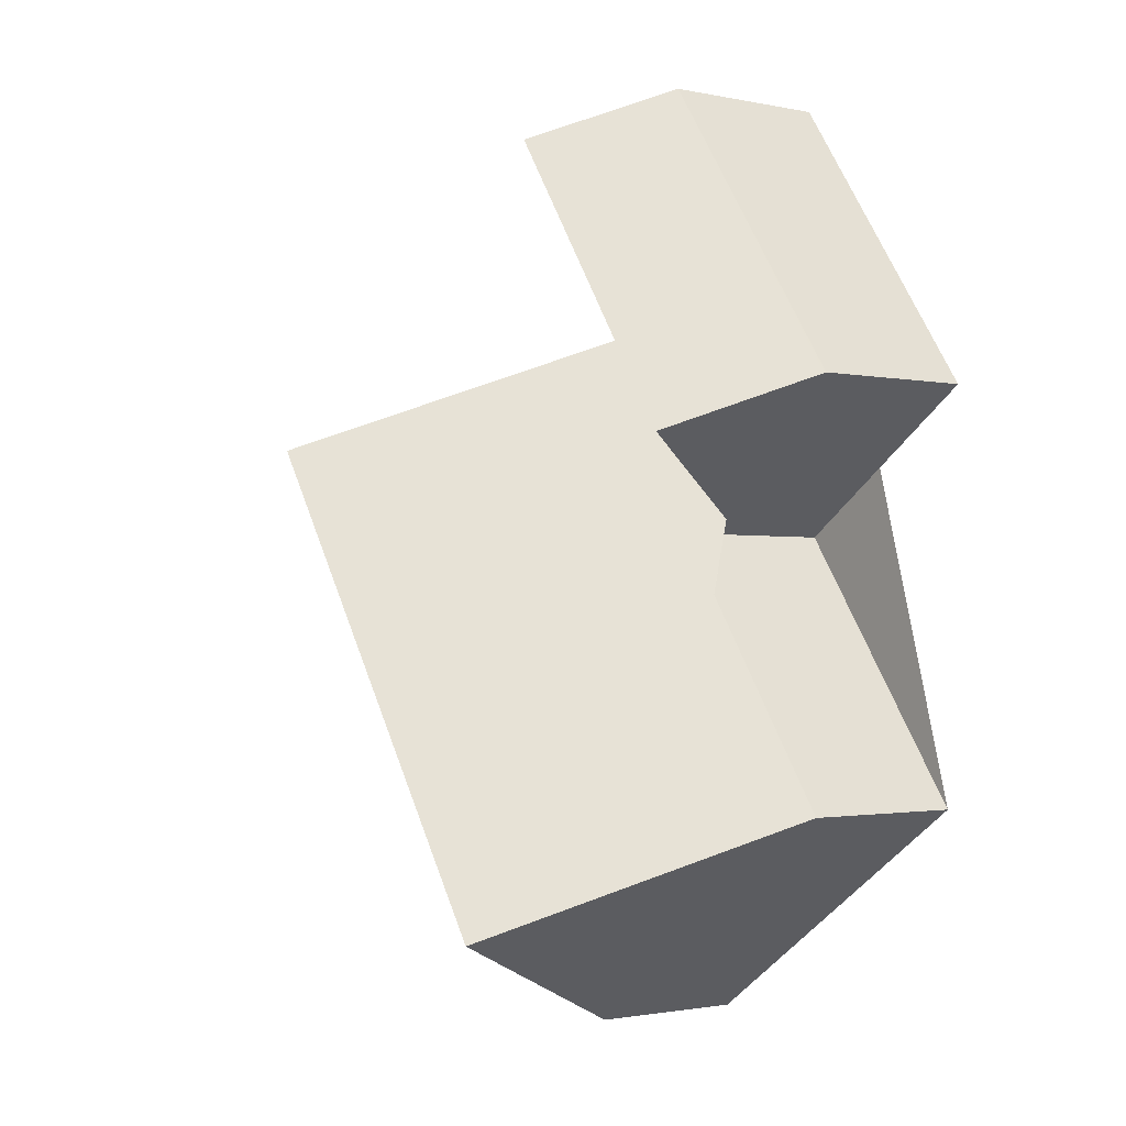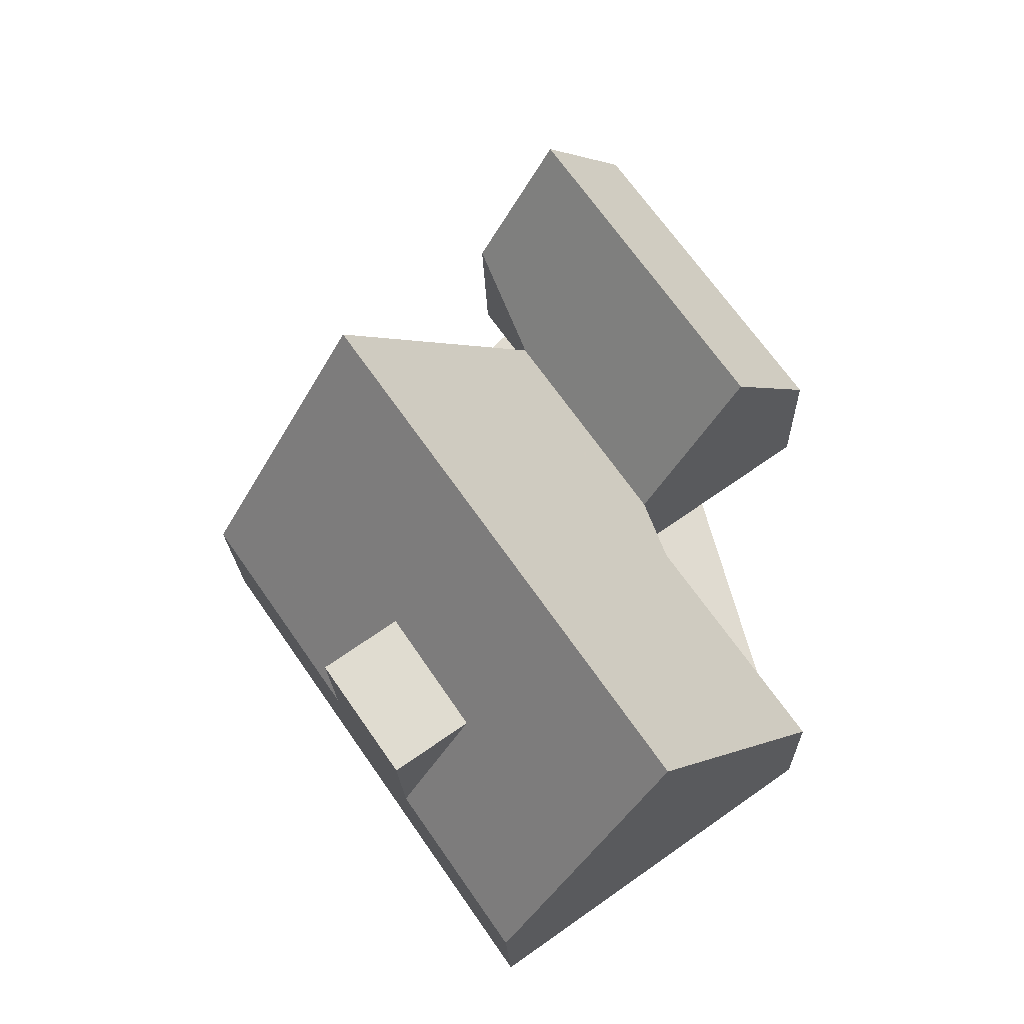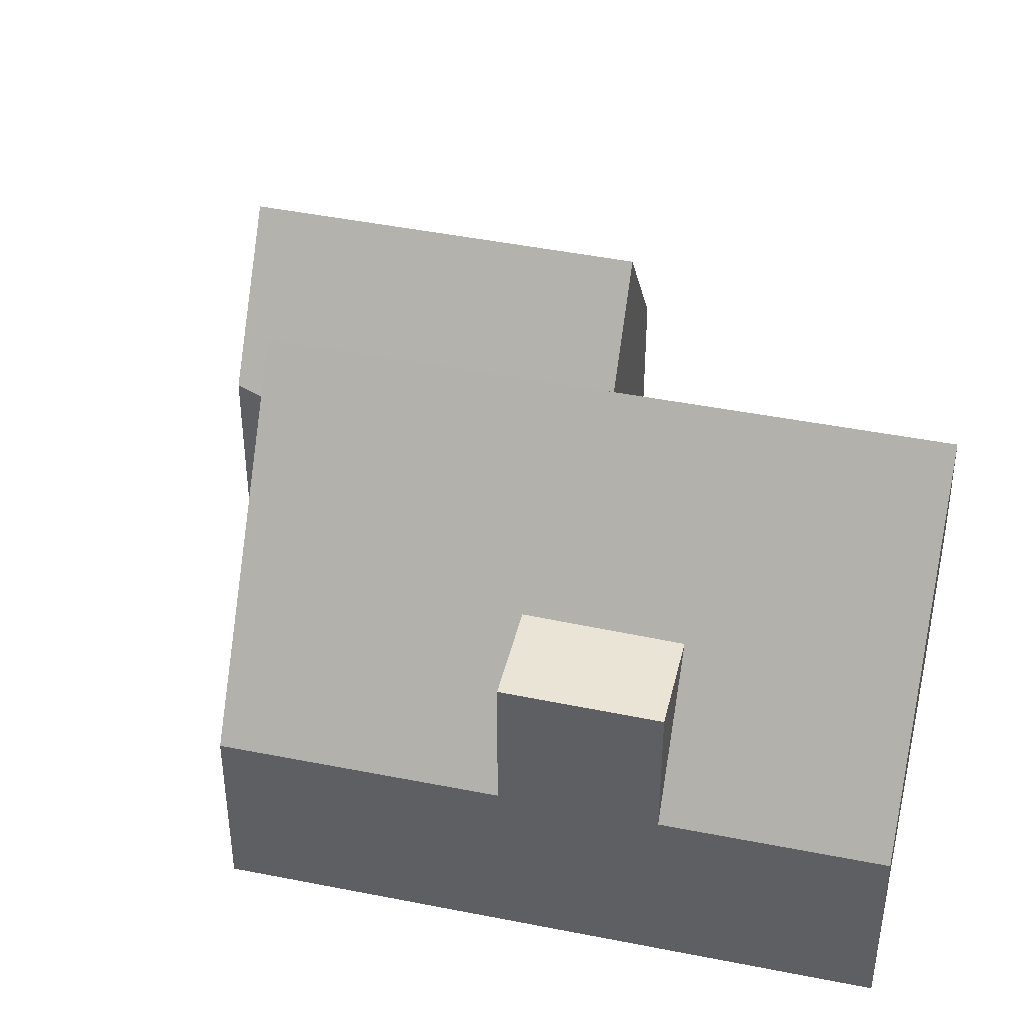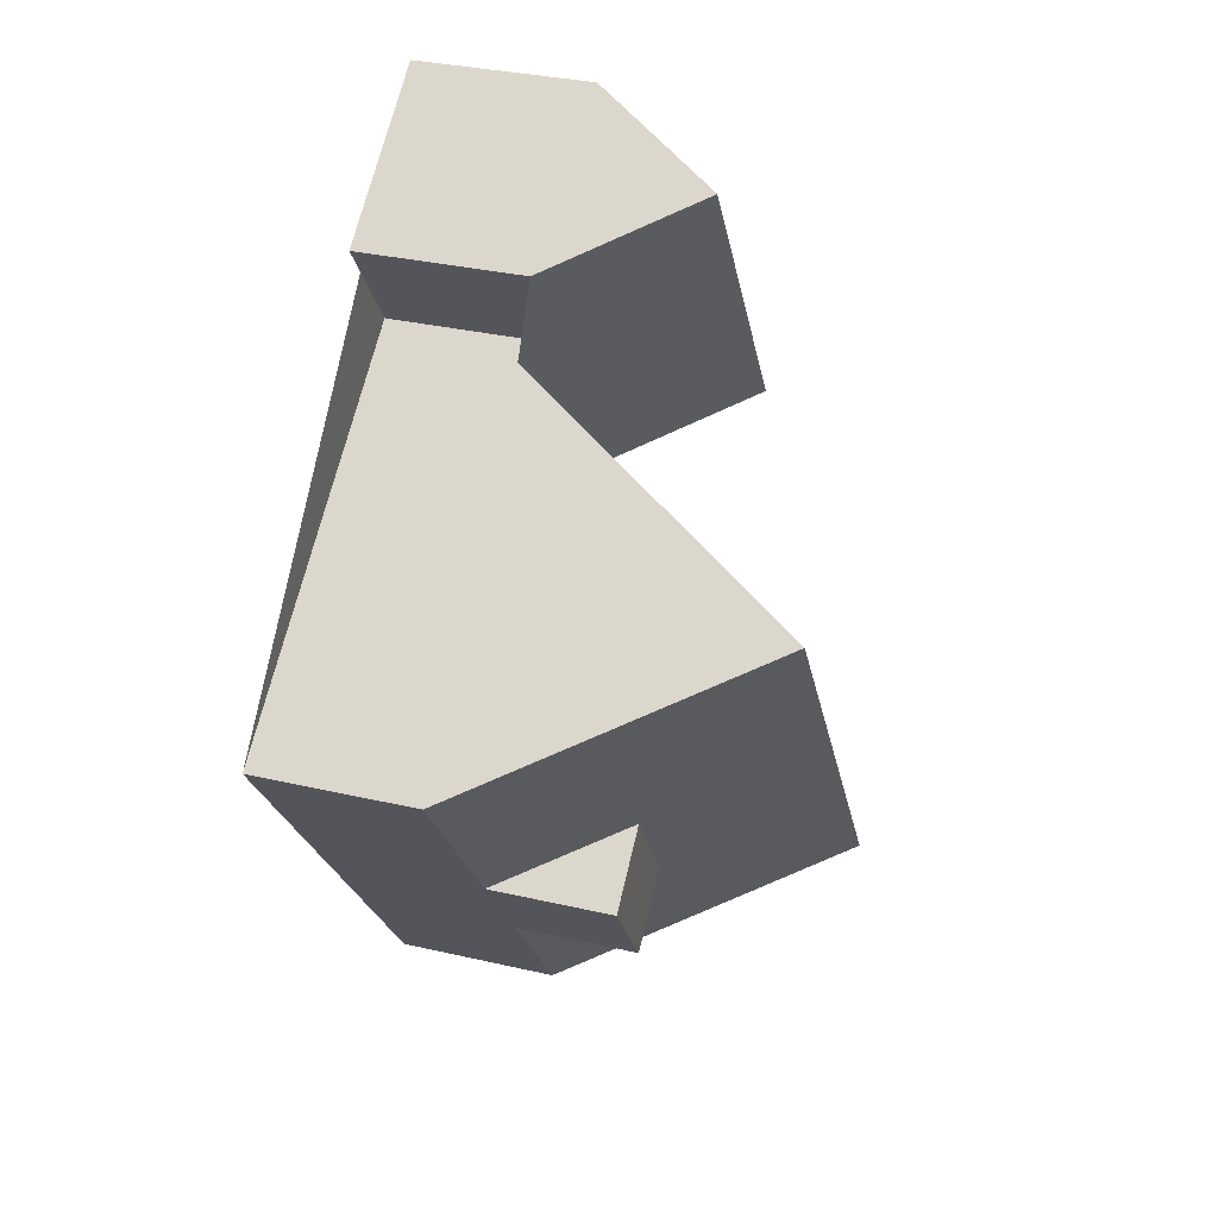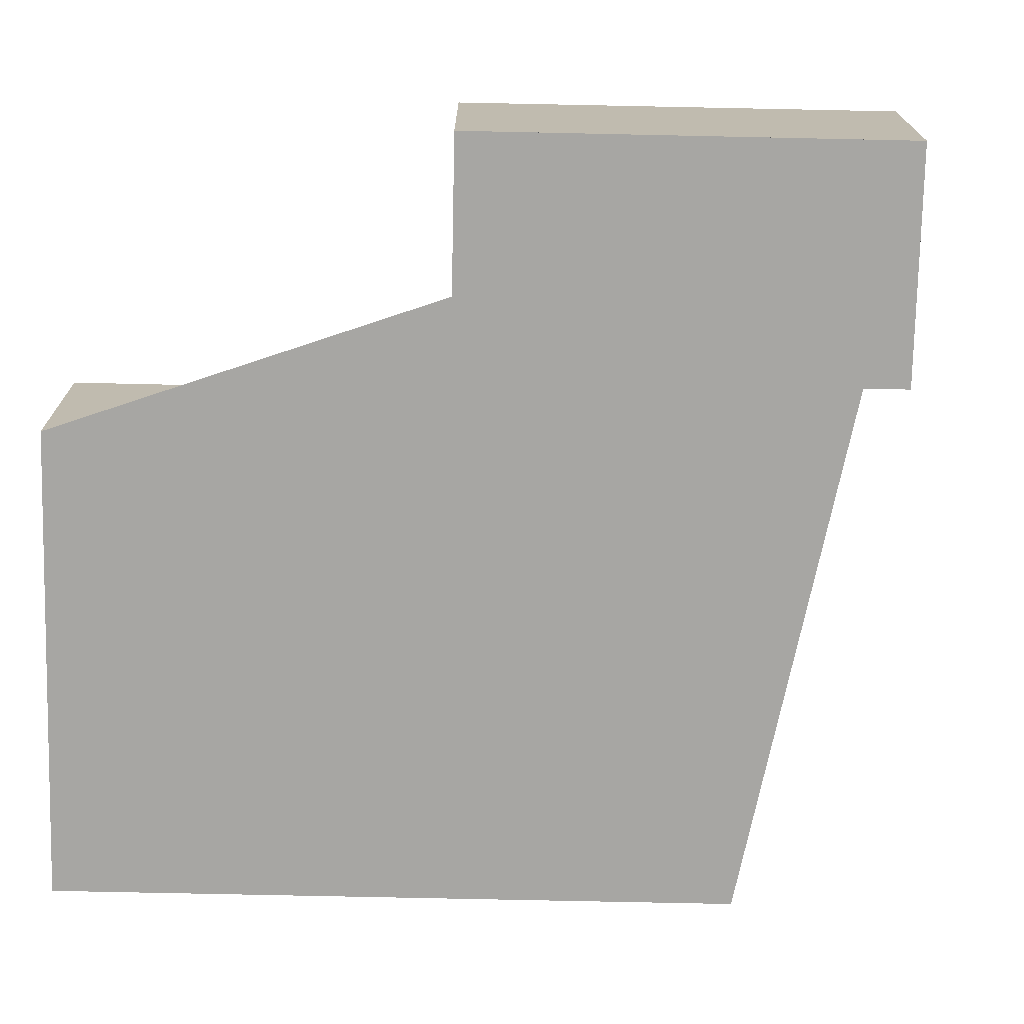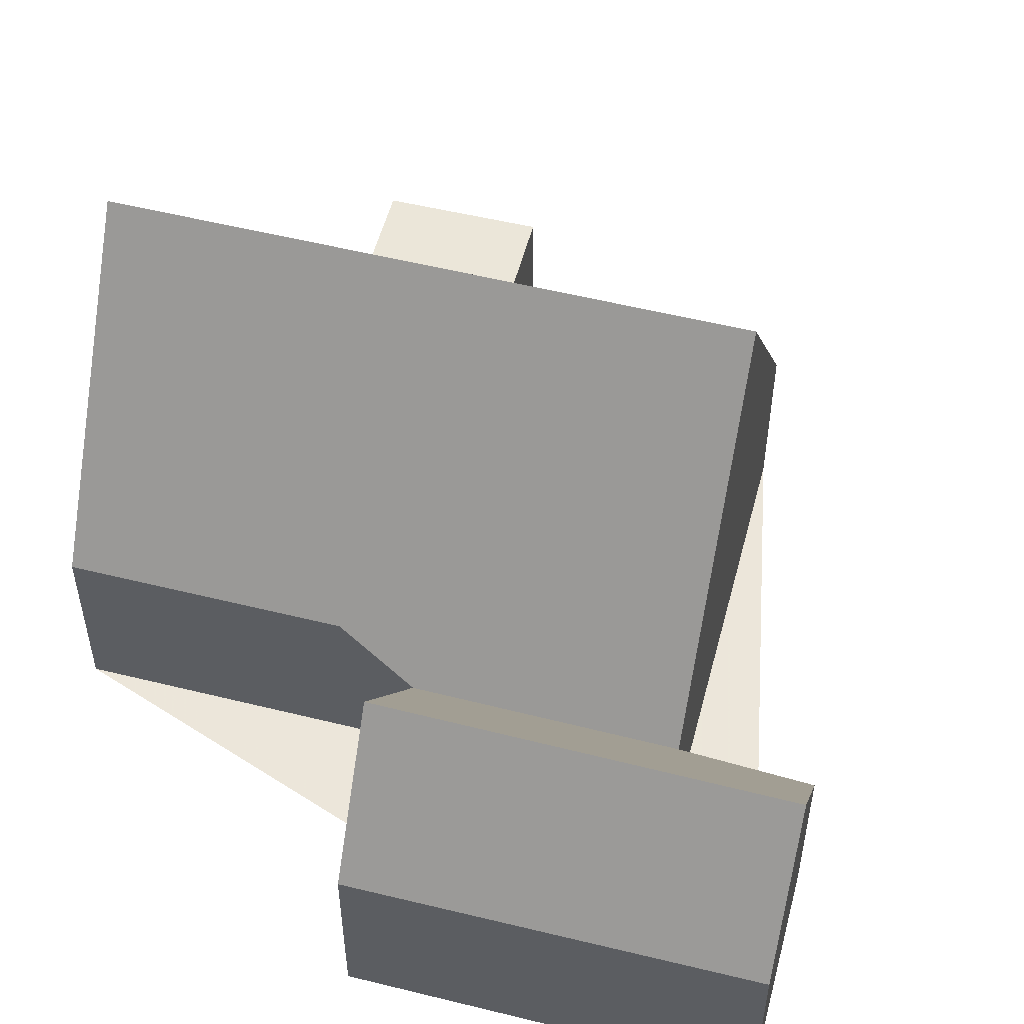
<metadata>
{"format":"obj","ext":"obj","renderer":"f3d","projection":"perspective","resolution":1024,"background":"white","views":[{"elev":-1.7,"azim":53.4,"up":"+Y"},{"elev":-20.8,"azim":1.8,"up":"+Y"},{"elev":43.8,"azim":-42.0,"up":"+Z"},{"elev":34.0,"azim":-72.7,"up":"+Y"},{"elev":-74.1,"azim":123.6,"up":"+Z"},{"elev":54.2,"azim":139.6,"up":"+Z"}]}
</metadata>
<code>
v -2253 -1189 3.456
v -2249 -1195 3.457
v -2256 -1199 3.344
v -2263 -1190 3.334
v -2253 -1180 3.54
v -2249 -1186 3.477
v -2257 -1183 3.36
v -2255 -1185 3.395
v -2253 -1197 9.089
v -2259 -1187 9.078
v -2253 -1189 2.752
v -2256 -1185 2.724
v -2251 -1196 5.763
v -2257 -1186 5.892
v -2256 -1185 2.729
v -2255 -1186 2.73
v -2259 -1187 9.078
v -2253 -1197 9.089
v -2256 -1185 2.724
v -2253 -1189 2.752
v -2260 -1194 3.338
v -2258 -1196 3.34
v -2253 -1180 3.54
v -2253 -1180 3.567
v -2253 -1180 3.567
v -2249 -1186 3.507
v -2255 -1181 6.209
v -2251 -1188 6.217
v -2251 -1188 6.217
v -2255 -1181 6.209
v -2255 -1181 6.209
v -2255 -1198 5.826
v -2261 -1189 5.952
v -2250 -1187 5.77
v -2255 -1181 5.852
v -2260 -1194 5.923
v -2258 -1193 5.898
v -2258 -1196 5.892
v -2257 -1195 5.868
v -2251 -1188 5.779
v -2255 -1182 5.859
v -2255 -1181 5.852
v -2255 -1186 2.73
v -2253 -1189 2.768
v -2260 -1194 5.923
v -2258 -1196 5.892
v -2256 -1199 3.365
v -2263 -1190 3.355
v -2260 -1194 3.359
v -2258 -1196 3.362
v -2253 -1197 9.089
v -2255 -1198 5.826
v -2251 -1196 5.764
v -2249 -1195 3.457
v -2253 -1197 9.089
v -2256 -1199 3.365
v -2256 -1199 3.344
v -2255 -1181 6.209
v -2255 -1182 5.859
v -2257 -1183 3.36
v -2259 -1188 9.078
v -2261 -1189 5.952
v -2253 -1183 5.825
v -2252 -1182 3.547
v -2256 -1185 2.724
v -2256 -1185 2.729
v -2256 -1185 2.724
v -2252 -1182 3.519
v -2263 -1190 3.355
v -2253 -1184 6.212
v -2263 -1190 3.334
v -2257 -1186 5.892
v -2259 -1188 9.078
v -2253 -1184 6.212
v -2254 -1184 5.832
v -2250 -1195 4.041
v -2250 -1195 4.041
v -2256 -1185 4.04
v -2256 -1185 4.04
v -2253 -1189 2.752
v -2250 -1187 5.77
v -2249 -1186 3.507
v -2249 -1186 3.477
v -2251 -1188 6.217
v -2253 -1189 2.768
v -2253 -1189 2.752
v -2254 -1189 4.04
v -2256 -1192 9.083
v -2255 -1190 5.837
v -2256 -1192 9.083
v -2258 -1193 5.898
v -2258 -1193 5.898
v -2260 -1194 5.923
v -2260 -1194 3.359
v -2260 -1194 5.923
v -2260 -1194 3.338
v -2251 -1188 6.217
v -2251 -1188 5.779
v -2254 -1190 4.996
v -2257 -1186 4.996
v -2250 -1195 4.997
v -2250 -1195 4.997
v -2257 -1186 4.996
v -2255 -1194 9.085
v -2257 -1195 5.868
v -2257 -1195 5.868
v -2258 -1196 3.362
v -2258 -1196 5.892
v -2258 -1196 5.892
v -2258 -1196 3.34
v -2253 -1192 5.807
v -2253 -1192 4.997
v -2252 -1192 4.04
v -2252 -1191 3.456
v -2255 -1194 9.085
v -2252 -1191 3.456
v -2253 -1189 3.456
v -2253 -1189 0
v -2252 -1191 0
v -2250 -1195 4.041
v -2249 -1195 3.457
v -2249 -1195 0
v -2250 -1195 0
v -2256 -1199 3.344
v -2256 -1199 3.344
v -2256 -1199 -4.441e-16
v -2256 -1199 0
v -2263 -1190 3.355
v -2263 -1190 3.334
v -2263 -1190 0
v -2263 -1190 0
v -2253 -1180 3.54
v -2253 -1180 3.54
v -2253 -1180 4.441e-16
v -2253 -1180 0
v -2249 -1186 3.507
v -2249 -1186 3.477
v -2249 -1186 0
v -2249 -1186 -4.441e-16
v -2255 -1182 5.859
v -2257 -1183 3.36
v -2257 -1183 0
v -2255 -1182 8.882e-16
v -2257 -1183 3.36
v -2255 -1185 3.395
v -2255 -1185 4.441e-16
v -2257 -1183 -4.441e-16
v -2257 -1186 5.892
v -2259 -1187 9.078
v -2259 -1187 0
v -2257 -1186 0
v -2253 -1189 3.456
v -2253 -1189 2.752
v -2253 -1189 0
v -2253 -1189 0
v -2253 -1197 9.089
v -2251 -1196 5.763
v -2251 -1196 -8.882e-16
v -2253 -1197 0
v -2257 -1186 4.996
v -2257 -1186 5.892
v -2257 -1186 0
v -2257 -1186 8.882e-16
v -2256 -1185 2.724
v -2256 -1185 2.729
v -2256 -1185 0
v -2256 -1185 0
v -2255 -1198 5.826
v -2253 -1197 9.089
v -2253 -1197 0
v -2255 -1198 0
v -2255 -1185 3.395
v -2256 -1185 2.724
v -2256 -1185 0
v -2255 -1185 4.441e-16
v -2252 -1182 3.519
v -2253 -1180 3.54
v -2253 -1180 0
v -2252 -1182 4.441e-16
v -2253 -1180 3.54
v -2253 -1180 3.567
v -2253 -1180 0
v -2253 -1180 4.441e-16
v -2250 -1187 5.77
v -2249 -1186 3.507
v -2249 -1186 -4.441e-16
v -2250 -1187 0
v -2251 -1188 5.779
v -2251 -1188 6.217
v -2251 -1188 0
v -2251 -1188 0
v -2255 -1181 5.852
v -2255 -1181 6.209
v -2255 -1181 0
v -2255 -1181 8.882e-16
v -2256 -1199 3.365
v -2255 -1198 5.826
v -2255 -1198 0
v -2256 -1199 0
v -2259 -1187 9.078
v -2261 -1189 5.952
v -2261 -1189 0
v -2259 -1187 0
v -2251 -1188 6.217
v -2250 -1187 5.77
v -2250 -1187 0
v -2251 -1188 0
v -2253 -1189 2.768
v -2251 -1188 5.779
v -2251 -1188 0
v -2253 -1189 4.441e-16
v -2255 -1181 6.209
v -2255 -1182 5.859
v -2255 -1182 8.882e-16
v -2255 -1181 0
v -2253 -1180 3.567
v -2255 -1181 5.852
v -2255 -1181 8.882e-16
v -2253 -1180 0
v -2253 -1189 2.752
v -2253 -1189 2.768
v -2253 -1189 4.441e-16
v -2253 -1189 0
v -2256 -1199 3.344
v -2256 -1199 3.365
v -2256 -1199 0
v -2256 -1199 -4.441e-16
v -2261 -1189 5.952
v -2263 -1190 3.355
v -2263 -1190 0
v -2261 -1189 0
v -2249 -1195 3.457
v -2249 -1195 3.457
v -2249 -1195 0
v -2249 -1195 0
v -2258 -1196 3.34
v -2256 -1199 3.344
v -2256 -1199 0
v -2258 -1196 4.441e-16
v -2257 -1183 3.36
v -2257 -1183 3.36
v -2257 -1183 -4.441e-16
v -2257 -1183 0
v -2249 -1186 3.477
v -2252 -1182 3.519
v -2252 -1182 4.441e-16
v -2249 -1186 -4.441e-16
v -2263 -1190 3.334
v -2263 -1190 3.334
v -2263 -1190 -4.441e-16
v -2263 -1190 0
v -2250 -1195 4.997
v -2250 -1195 4.041
v -2250 -1195 0
v -2250 -1195 0
v -2256 -1185 2.729
v -2256 -1185 4.04
v -2256 -1185 0
v -2256 -1185 0
v -2249 -1186 3.477
v -2249 -1186 3.477
v -2249 -1186 -4.441e-16
v -2249 -1186 0
v -2263 -1190 3.334
v -2260 -1194 3.338
v -2260 -1194 0
v -2263 -1190 -4.441e-16
v -2251 -1196 5.763
v -2250 -1195 4.997
v -2250 -1195 0
v -2251 -1196 -8.882e-16
v -2256 -1185 4.04
v -2257 -1186 4.996
v -2257 -1186 8.882e-16
v -2256 -1185 0
v -2260 -1194 5.923
v -2258 -1196 5.892
v -2258 -1196 0
v -2260 -1194 0
v -2249 -1195 3.457
v -2252 -1191 3.456
v -2252 -1191 0
v -2249 -1195 0
v -2257 -1183 0
v -2253 -1180 0
v -2249 -1186 0
v -2253 -1189 0
v -2249 -1195 0
v -2256 -1199 0
v -2263 -1190 0
v -2255 -1185 0
f 62 33 17 61
f 82 26 34 81
f 77 54 2 76
f 53 13 9 55
f 67 16 66
f 59 41 27 58
f 42 24 25 35
f 24 5 23 25
f 83 6 26 82
f 69 48 33 62
f 81 34 29 84
f 49 37 45
f 50 39 46
f 60 7 41 59
f 35 30 31 42
f 86 43 85
f 71 4 48 69
f 45 36 21 49
f 46 38 22 50
f 51 18 32 52
f 114 54 77 113
f 111 53 55 115
f 52 32 47 56
f 56 47 3 57
f 75 59 58 74
f 65 19 8 60 59 75
f 91 62 61 90
f 63 35 25 64
f 66 15 12 67
f 64 25 23 68
f 94 69 62 91
f 70 30 35 63
f 96 71 69 94
f 79 15 66 78
f 73 10 14 72
f 98 75 74 97
f 85 43 65 75 98
f 102 77 76 101
f 113 77 102 112
f 103 79 78 100
f 81 63 64 82
f 82 64 68 83
f 84 70 63 81
f 85 44 20 86
f 87 78 66 16 80
f 88 73 72 89
f 106 91 90 104
f 108 93 92 105
f 109 95 93 108
f 97 28 40 98
f 98 40 44 85
f 100 78 87 99
f 99 89 72 100
f 101 13 53 102
f 112 102 53 111
f 100 72 14 103
f 106 52 56 107
f 107 56 57 110
f 111 89 99 112
f 113 87 80 11 1 114
f 115 88 89 111
f 112 99 87 113
f 104 51 52 106
f 117 118 119 116
f 121 122 123 120
f 125 126 127 124
f 129 130 131 128
f 133 134 135 132
f 137 138 139 136
f 141 142 143 140
f 145 146 147 144
f 149 150 151 148
f 153 154 155 152
f 157 158 159 156
f 161 162 163 160
f 165 166 167 164
f 169 170 171 168
f 173 174 175 172
f 177 178 179 176
f 181 182 183 180
f 185 186 187 184
f 189 190 191 188
f 193 194 195 192
f 197 198 199 196
f 201 202 203 200
f 205 206 207 204
f 209 210 211 208
f 213 214 215 212
f 217 218 219 216
f 221 222 223 220
f 225 226 227 224
f 229 230 231 228
f 233 234 235 232
f 237 238 239 236
f 241 242 243 240
f 245 246 247 244
f 249 250 251 248
f 253 254 255 252
f 257 258 259 256
f 261 262 263 260
f 265 266 267 264
f 269 270 271 268
f 273 274 275 272
f 277 278 279 276
f 281 282 283 280
f 285 286 287 288 289 290 291 284

</code>
